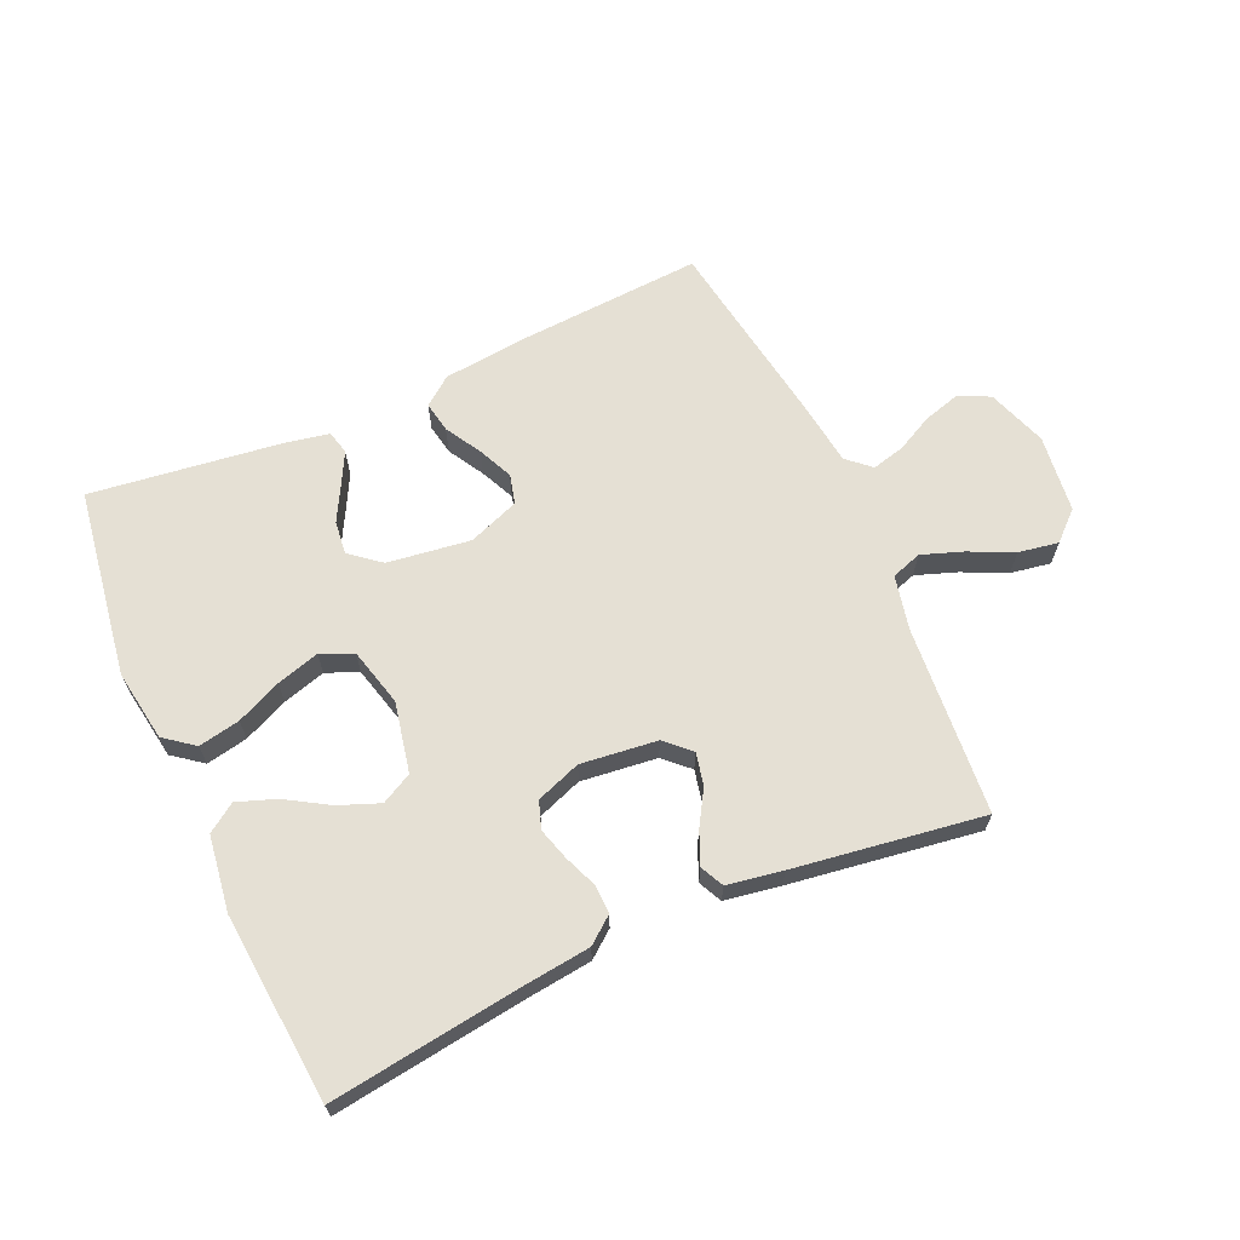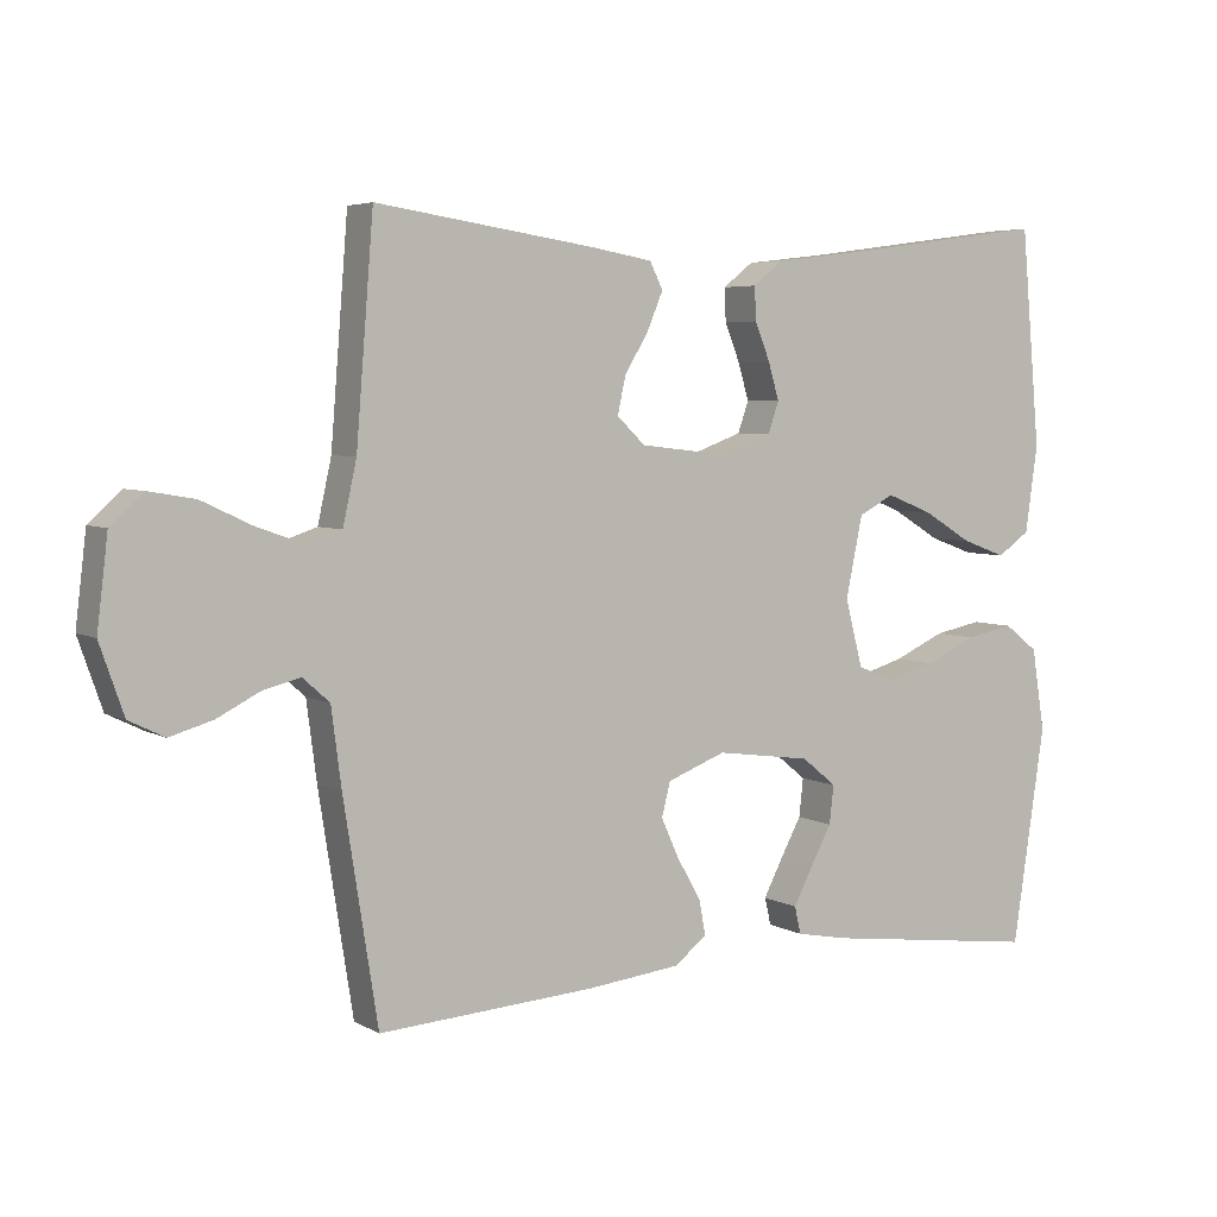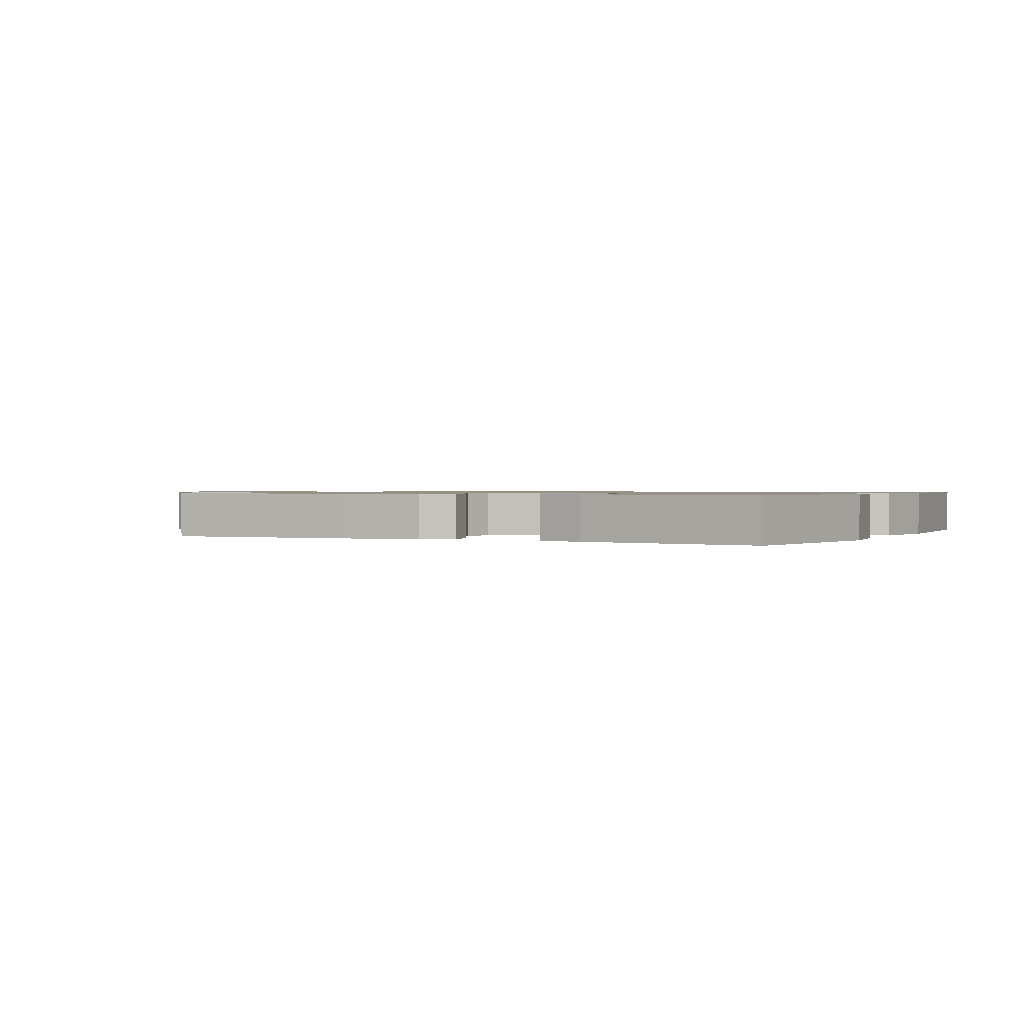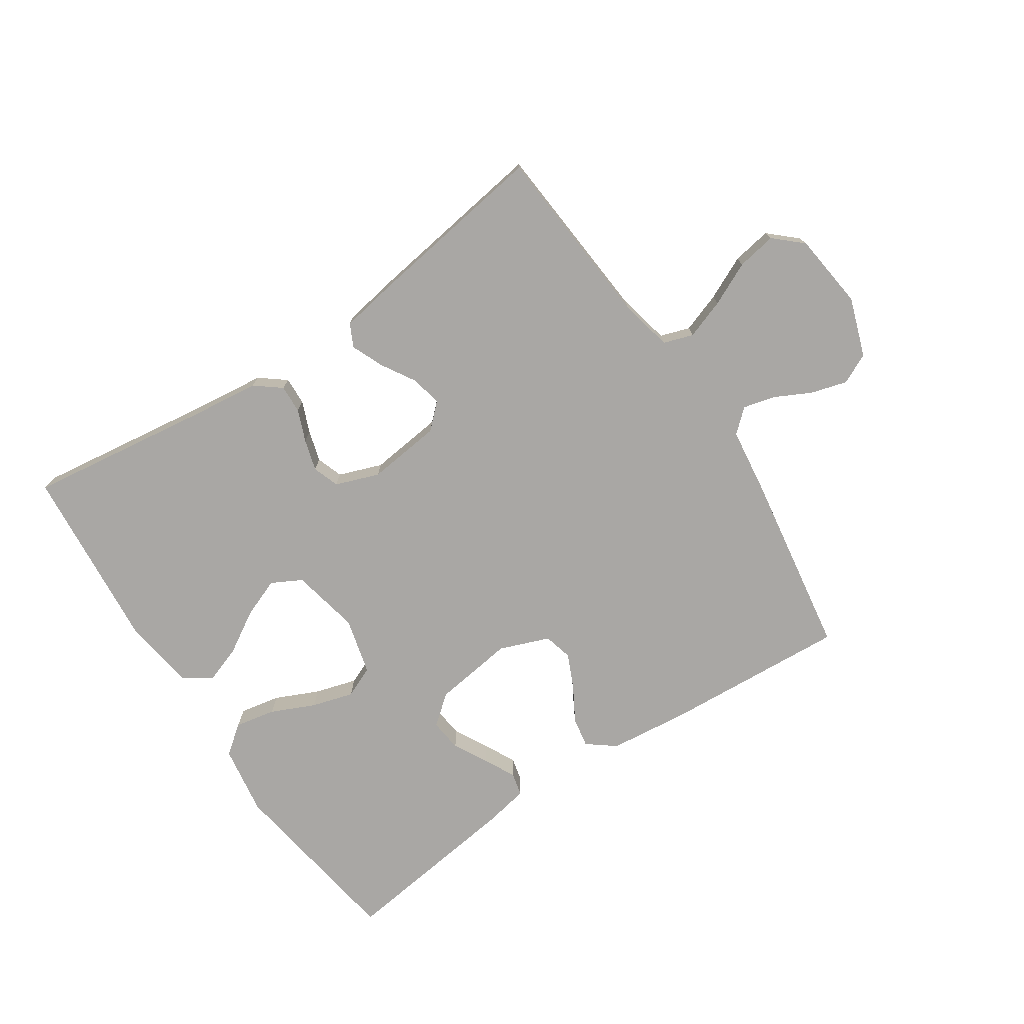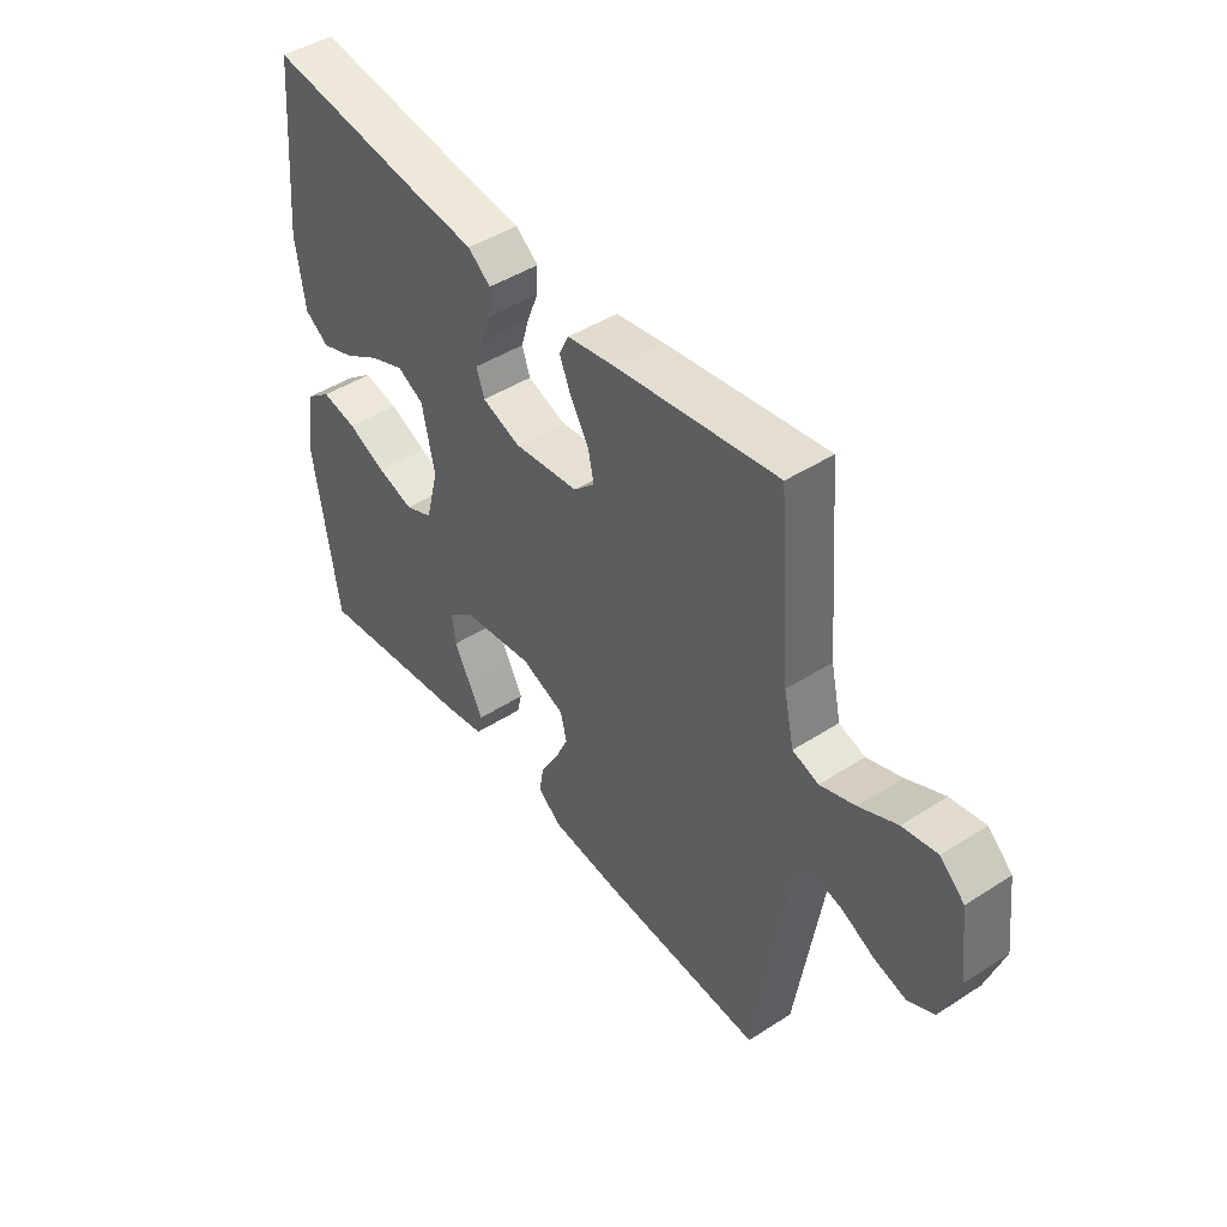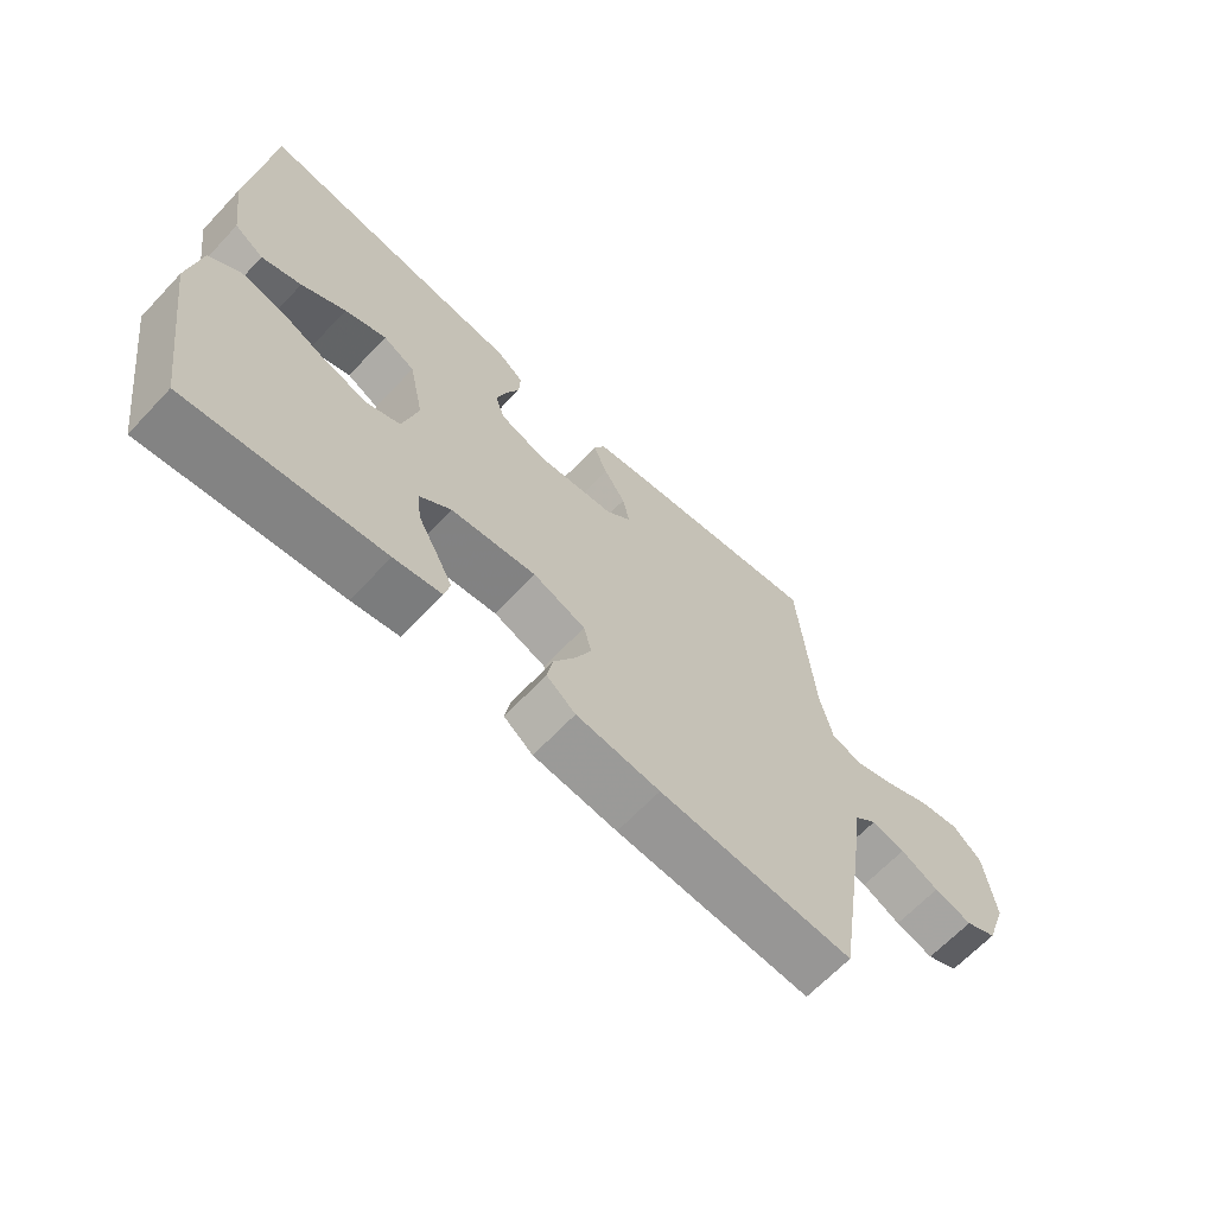
<metadata>
{"format":"obj","ext":"obj","renderer":"f3d","projection":"perspective","resolution":1024,"background":"white","views":[{"elev":65.5,"azim":-24.1,"up":"+Y"},{"elev":4.9,"azim":148.6,"up":"+Z"},{"elev":0.9,"azim":-152.5,"up":"+Y"},{"elev":-74.7,"azim":33.7,"up":"+Y"},{"elev":45.2,"azim":53.3,"up":"+Z"},{"elev":-65.7,"azim":-43.4,"up":"+Z"}]}
</metadata>
<code>
v 0.5 0.07 -0.5
v 0.2 0.07 -0.481
v 0.071 0.07 -0.467
v 0.026 0.07 -0.432
v 0.035 0.07 -0.383
v 0.068 0.07 -0.326
v 0.093 0.07 -0.271
v 0.081 0.07 -0.224
v 0 0.07 -0.193
v -0.132 0.07 -0.211
v -0.18 0.07 -0.25
v -0.174 0.07 -0.303
v -0.144 0.07 -0.359
v -0.118 0.07 -0.409
v -0.127 0.07 -0.447
v -0.2 0.07 -0.461
v -0.5 0.07 -0.5
v -0.545 0.07 -0.2
v -0.527 0.07 -0.086
v -0.48 0.07 -0.05
v -0.414 0.07 -0.063
v -0.343 0.07 -0.095
v -0.275 0.07 -0.115
v -0.224 0.07 -0.093
v -0.2 0.07 0
v -0.223 0.07 0.111
v -0.272 0.07 0.137
v -0.336 0.07 0.112
v -0.404 0.07 0.071
v -0.465 0.07 0.049
v -0.51 0.07 0.08
v -0.527 0.07 0.2
v -0.5 0.07 0.5
v -0.2 0.07 0.459
v -0.09 0.07 0.446
v -0.048 0.07 0.413
v -0.05 0.07 0.367
v -0.071 0.07 0.315
v -0.086 0.07 0.264
v -0.071 0.07 0.221
v 0 0.07 0.195
v 0.121 0.07 0.209
v 0.16 0.07 0.246
v 0.149 0.07 0.297
v 0.116 0.07 0.352
v 0.094 0.07 0.404
v 0.112 0.07 0.441
v 0.2 0.07 0.456
v 0.5 0.07 0.5
v 0.524 0.07 0.2
v 0.543 0.07 0.114
v 0.591 0.07 0.098
v 0.656 0.07 0.121
v 0.726 0.07 0.154
v 0.79 0.07 0.165
v 0.835 0.07 0.124
v 0.85 0.07 0
v 0.817 0.07 -0.095
v 0.768 0.07 -0.119
v 0.709 0.07 -0.102
v 0.65 0.07 -0.072
v 0.598 0.07 -0.059
v 0.561 0.07 -0.092
v 0.547 0.07 -0.2
v 0.5 0 -0.5
v 0.2 0 -0.481
v 0.071 0 -0.467
v 0.026 0 -0.432
v 0.035 0 -0.383
v 0.068 0 -0.326
v 0.093 0 -0.271
v 0.081 0 -0.224
v 0 0 -0.193
v -0.132 0 -0.211
v -0.18 0 -0.25
v -0.174 0 -0.303
v -0.144 0 -0.359
v -0.118 0 -0.409
v -0.127 0 -0.447
v -0.2 0 -0.461
v -0.5 0 -0.5
v -0.545 0 -0.2
v -0.527 0 -0.086
v -0.48 0 -0.05
v -0.414 0 -0.063
v -0.343 0 -0.095
v -0.275 0 -0.115
v -0.224 0 -0.093
v -0.2 0 0
v -0.223 0 0.111
v -0.272 0 0.137
v -0.336 0 0.112
v -0.404 0 0.071
v -0.465 0 0.049
v -0.51 0 0.08
v -0.527 0 0.2
v -0.5 0 0.5
v -0.2 0 0.459
v -0.09 0 0.446
v -0.048 0 0.413
v -0.05 0 0.367
v -0.071 0 0.315
v -0.086 0 0.264
v -0.071 0 0.221
v 0 0 0.195
v 0.121 0 0.209
v 0.16 0 0.246
v 0.149 0 0.297
v 0.116 0 0.352
v 0.094 0 0.404
v 0.112 0 0.441
v 0.2 0 0.456
v 0.5 0 0.5
v 0.524 0 0.2
v 0.543 0 0.114
v 0.591 0 0.098
v 0.656 0 0.121
v 0.726 0 0.154
v 0.79 0 0.165
v 0.835 0 0.124
v 0.85 0 0
v 0.817 0 -0.095
v 0.768 0 -0.119
v 0.709 0 -0.102
v 0.65 0 -0.072
v 0.598 0 -0.059
v 0.561 0 -0.092
v 0.547 0 -0.2
f 63 64 1 2
f 58 59 60 61
f 58 61 62
f 57 58 62
f 56 57 62
f 53 54 55 56
f 52 53 56 62
f 51 52 62 63
f 47 48 49 50
f 44 45 46 47
f 44 47 50 51
f 35 36 37 38
f 34 35 38 39
f 33 34 39 40
f 31 32 33 40
f 28 29 30 31
f 27 28 31 40
f 19 20 21 22
f 19 22 23
f 18 19 23
f 17 18 23
f 16 17 23 24
f 12 13 14 15
f 12 15 16
f 11 12 16 24
f 3 4 5 6
f 3 6 7
f 2 3 7
f 63 2 7 8
f 43 44 51 63
f 42 43 63 8
f 26 27 40 41
f 25 26 41 42
f 10 11 24 25
f 9 10 25 42
f 8 9 42
f 66 65 128 127
f 125 124 123 122
f 126 125 122
f 126 122 121
f 126 121 120
f 120 119 118 117
f 126 120 117 116
f 127 126 116 115
f 114 113 112 111
f 111 110 109 108
f 115 114 111 108
f 102 101 100 99
f 103 102 99 98
f 104 103 98 97
f 104 97 96 95
f 95 94 93 92
f 104 95 92 91
f 86 85 84 83
f 87 86 83
f 87 83 82
f 87 82 81
f 88 87 81 80
f 79 78 77 76
f 80 79 76
f 88 80 76 75
f 70 69 68 67
f 71 70 67
f 71 67 66
f 72 71 66 127
f 127 115 108 107
f 72 127 107 106
f 105 104 91 90
f 106 105 90 89
f 89 88 75 74
f 106 89 74 73
f 106 73 72
f 1 65 66 2
f 2 66 67 3
f 3 67 68 4
f 4 68 69 5
f 5 69 70 6
f 6 70 71 7
f 7 71 72 8
f 8 72 73 9
f 9 73 74 10
f 10 74 75 11
f 11 75 76 12
f 12 76 77 13
f 13 77 78 14
f 14 78 79 15
f 15 79 80 16
f 16 80 81 17
f 17 81 82 18
f 18 82 83 19
f 19 83 84 20
f 20 84 85 21
f 21 85 86 22
f 22 86 87 23
f 23 87 88 24
f 24 88 89 25
f 25 89 90 26
f 26 90 91 27
f 27 91 92 28
f 28 92 93 29
f 29 93 94 30
f 30 94 95 31
f 31 95 96 32
f 32 96 97 33
f 33 97 98 34
f 34 98 99 35
f 35 99 100 36
f 36 100 101 37
f 37 101 102 38
f 38 102 103 39
f 39 103 104 40
f 40 104 105 41
f 41 105 106 42
f 42 106 107 43
f 43 107 108 44
f 44 108 109 45
f 45 109 110 46
f 46 110 111 47
f 47 111 112 48
f 48 112 113 49
f 49 113 114 50
f 50 114 115 51
f 51 115 116 52
f 52 116 117 53
f 53 117 118 54
f 54 118 119 55
f 55 119 120 56
f 56 120 121 57
f 57 121 122 58
f 58 122 123 59
f 59 123 124 60
f 60 124 125 61
f 61 125 126 62
f 62 126 127 63
f 63 127 128 64
f 64 128 65 1

</code>
